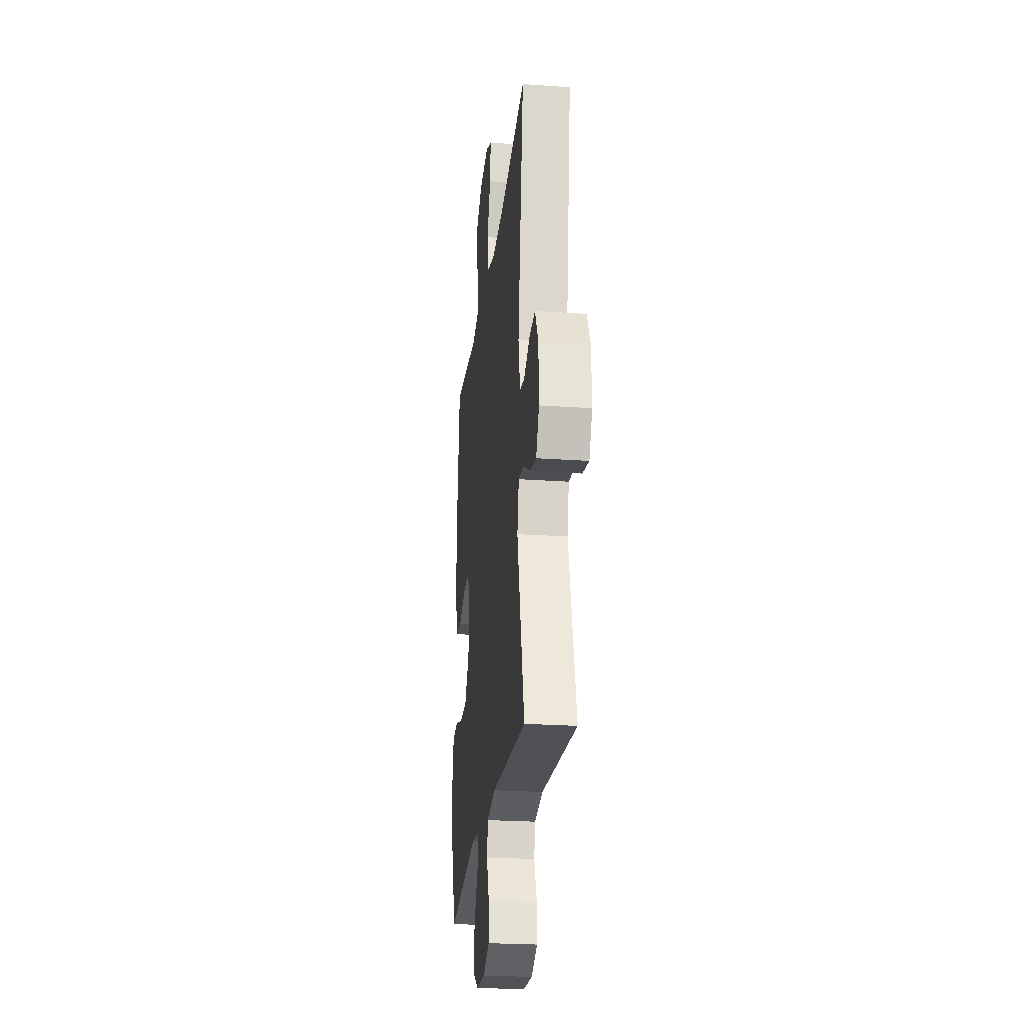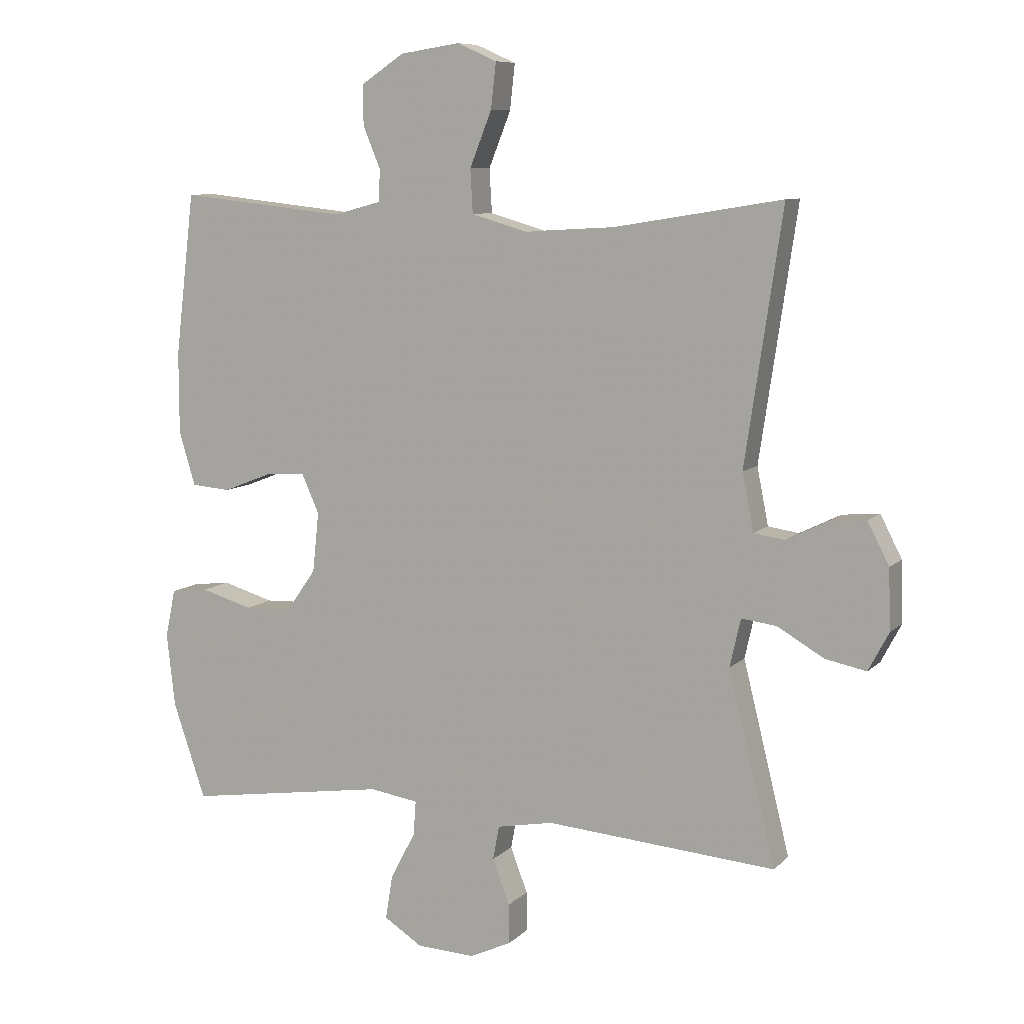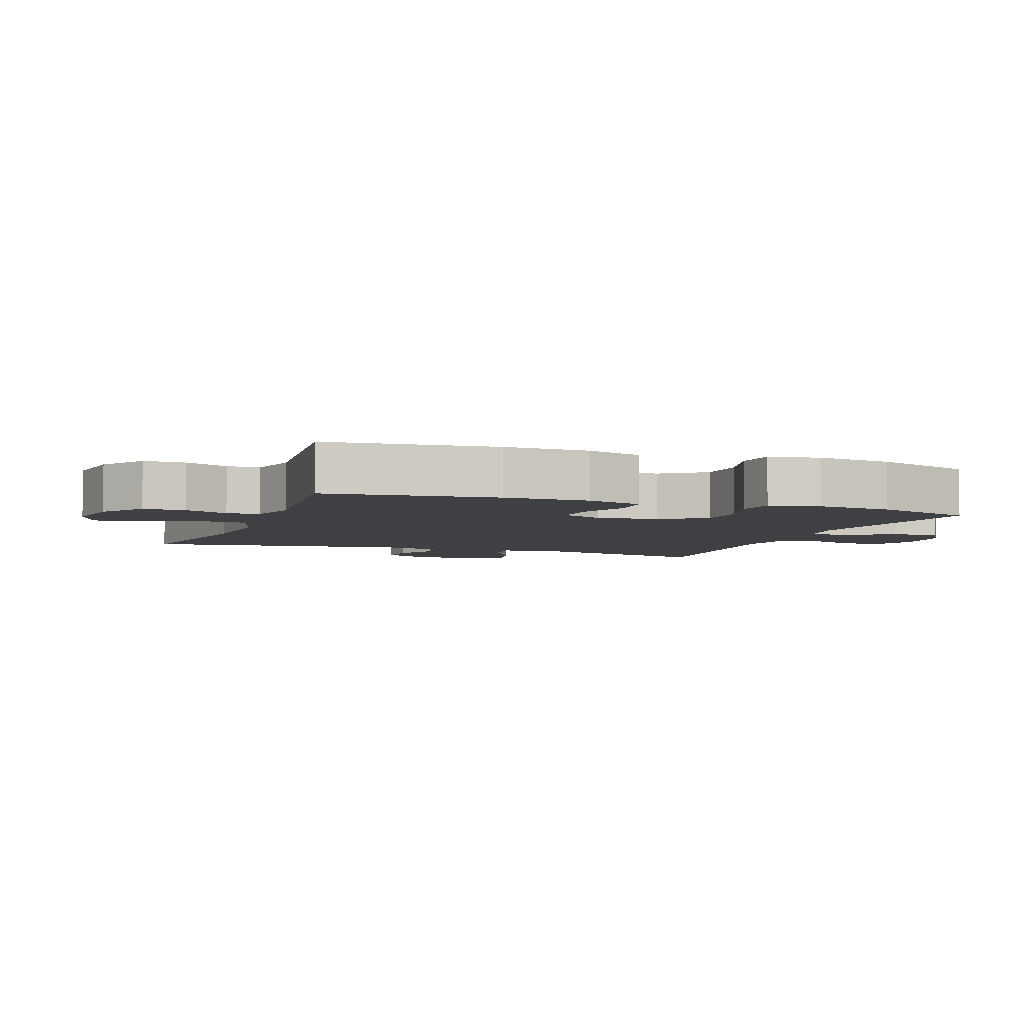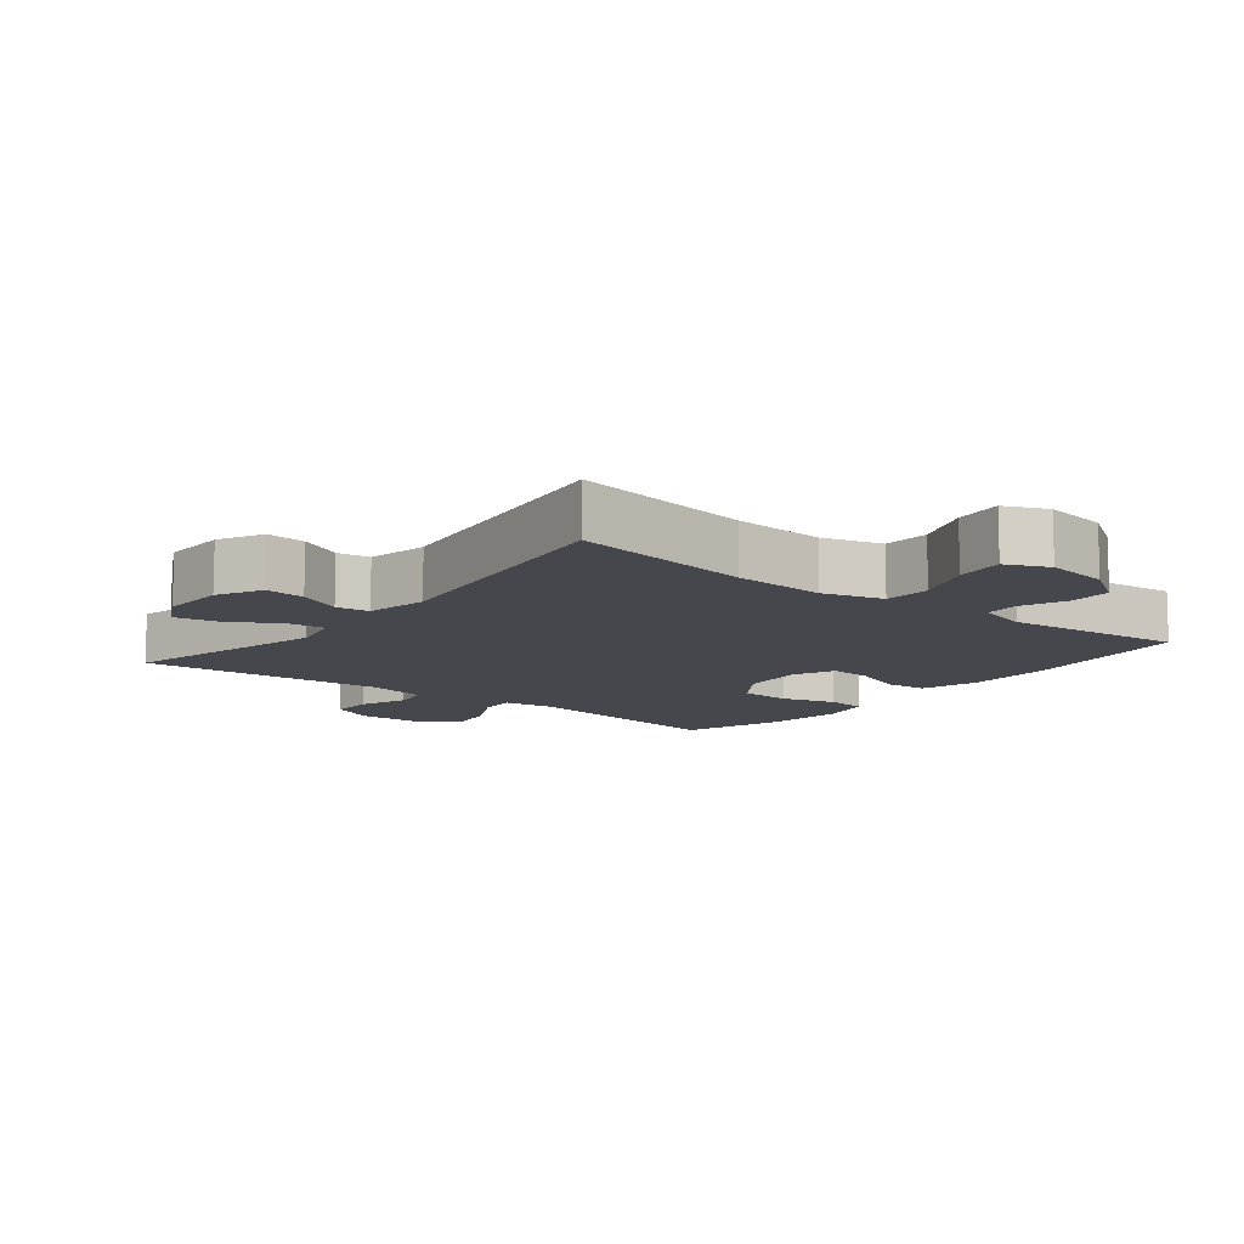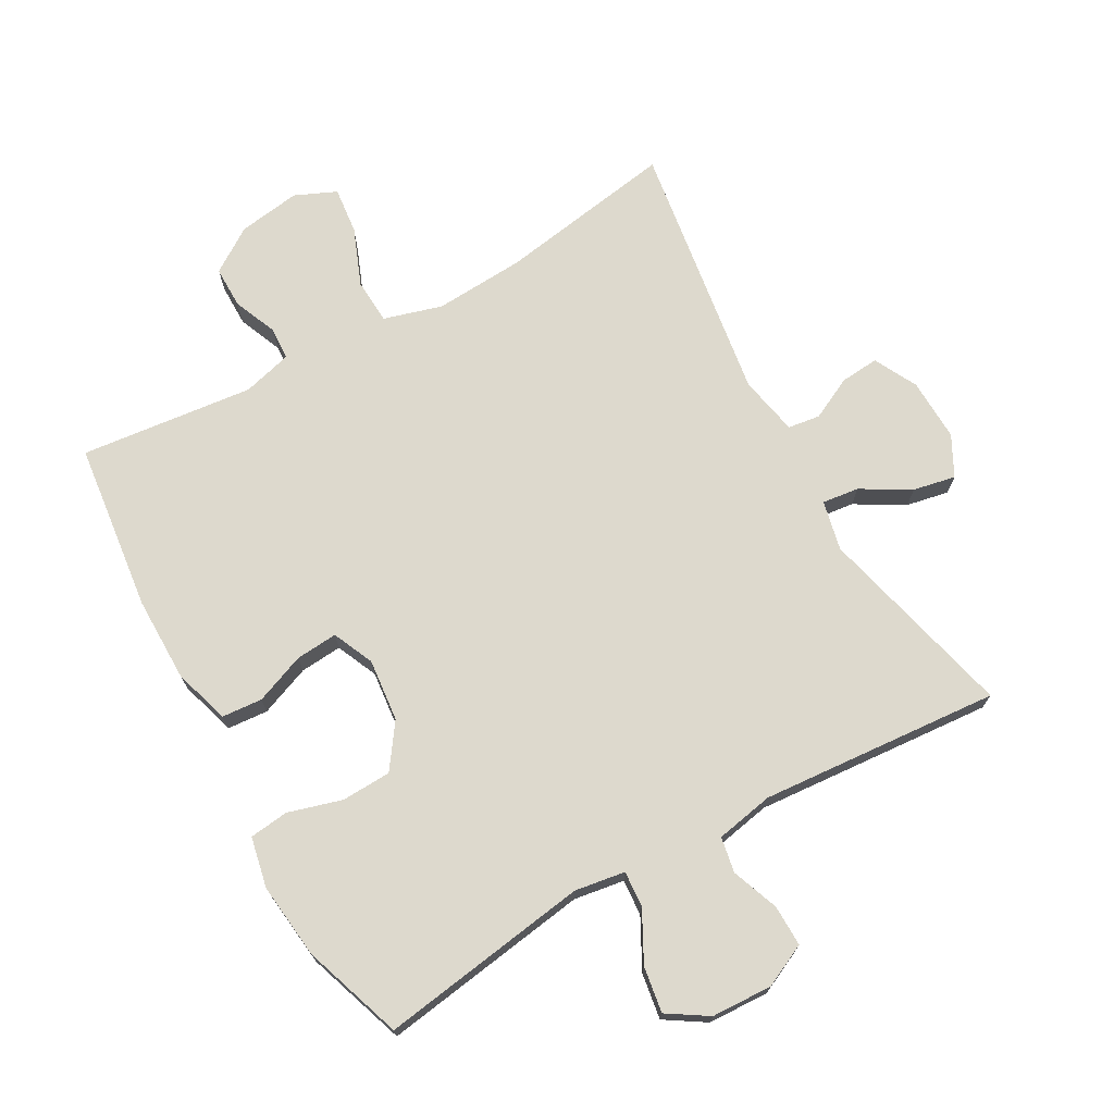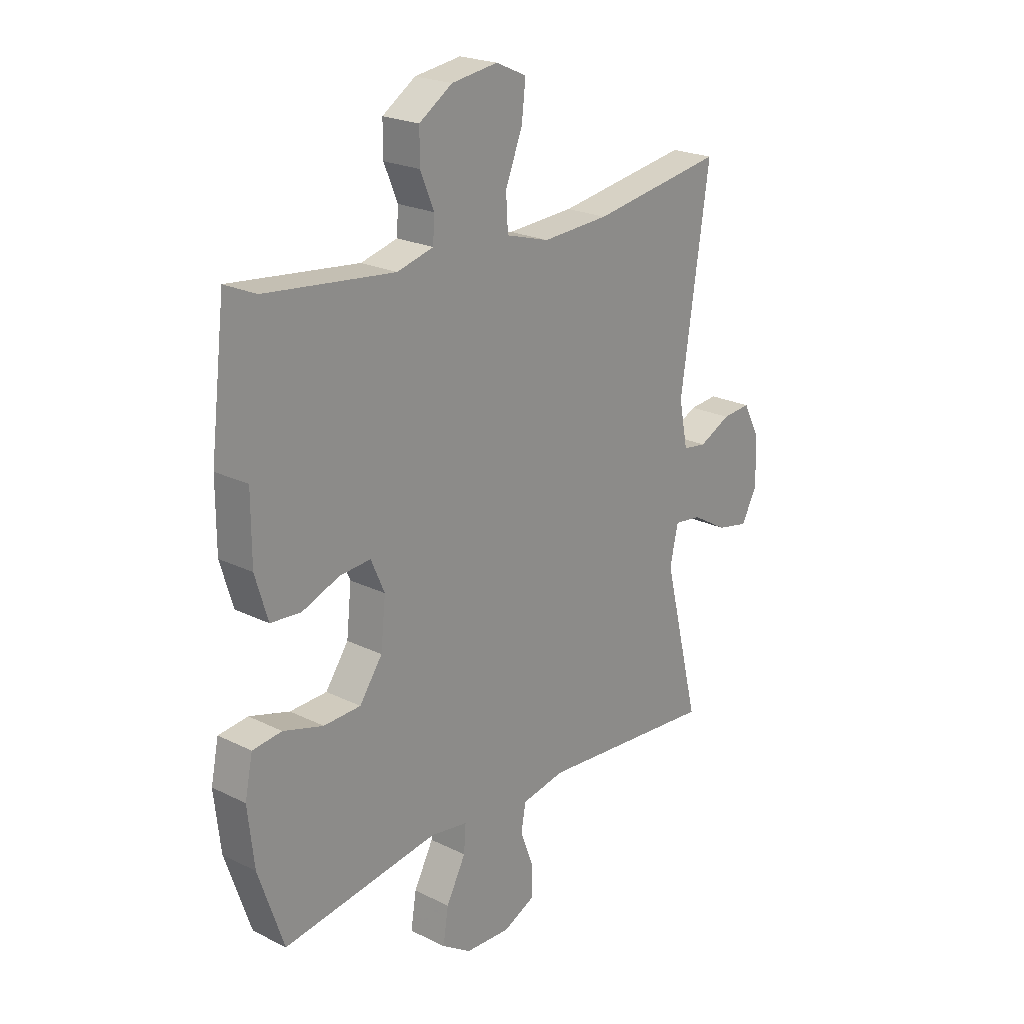
<metadata>
{"format":"obj","ext":"obj","renderer":"f3d","projection":"perspective","resolution":1024,"background":"white","views":[{"elev":-24.9,"azim":-96.5,"up":"+Z"},{"elev":8.6,"azim":-155.8,"up":"+Z"},{"elev":-5.0,"azim":69.6,"up":"+Y"},{"elev":-11.0,"azim":-38.6,"up":"+Y"},{"elev":71.9,"azim":150.7,"up":"+Y"},{"elev":22.2,"azim":130.6,"up":"+Z"}]}
</metadata>
<code>
v -0.5 0.07 -0.5
v -0.425 0.07 -0.196
v -0.442 0.07 -0.12
v -0.498 0.07 -0.127
v -0.572 0.07 -0.17
v -0.637 0.07 -0.183
v -0.669 0.07 -0.122
v -0.666 0.07 -0.026
v -0.632 0.07 0.04
v -0.573 0.07 0.035
v -0.508 0.07 0.003
v -0.459 0.07 0.01
v -0.441 0.07 0.101
v -0.5 0.07 0.5
v -0.228 0.07 0.456
v -0.091 0.07 0.448
v -0.002 0.07 0.474
v 0.002 0.07 0.543
v -0.033 0.07 0.631
v -0.041 0.07 0.703
v 0.022 0.07 0.731
v 0.117 0.07 0.717
v 0.185 0.07 0.672
v 0.185 0.07 0.608
v 0.157 0.07 0.541
v 0.16 0.07 0.491
v 0.235 0.07 0.471
v 0.5 0.07 0.5
v 0.531 0.07 0.242
v 0.531 0.07 0.113
v 0.505 0.07 0.027
v 0.443 0.07 0.022
v 0.366 0.07 0.052
v 0.302 0.07 0.057
v 0.274 0.07 -0.006
v 0.284 0.07 -0.101
v 0.331 0.07 -0.168
v 0.407 0.07 -0.171
v 0.489 0.07 -0.147
v 0.549 0.07 -0.154
v 0.565 0.07 -0.231
v 0.552 0.07 -0.347
v 0.5 0.07 -0.5
v 0.179 0.07 -0.452
v 0.102 0.07 -0.464
v 0.106 0.07 -0.519
v 0.146 0.07 -0.595
v 0.157 0.07 -0.665
v 0.096 0.07 -0.704
v 0.003 0.07 -0.708
v -0.063 0.07 -0.677
v -0.062 0.07 -0.614
v -0.035 0.07 -0.542
v -0.045 0.07 -0.488
v -0.134 0.07 -0.471
v -0.5 0 -0.5
v -0.425 0 -0.196
v -0.442 0 -0.12
v -0.498 0 -0.127
v -0.572 0 -0.17
v -0.637 0 -0.183
v -0.669 0 -0.122
v -0.666 0 -0.026
v -0.632 0 0.04
v -0.573 0 0.035
v -0.508 0 0.003
v -0.459 0 0.01
v -0.441 0 0.101
v -0.5 0 0.5
v -0.228 0 0.456
v -0.091 0 0.448
v -0.002 0 0.474
v 0.002 0 0.543
v -0.033 0 0.631
v -0.041 0 0.703
v 0.022 0 0.731
v 0.117 0 0.717
v 0.185 0 0.672
v 0.185 0 0.608
v 0.157 0 0.541
v 0.16 0 0.491
v 0.235 0 0.471
v 0.5 0 0.5
v 0.531 0 0.242
v 0.531 0 0.113
v 0.505 0 0.027
v 0.443 0 0.022
v 0.366 0 0.052
v 0.302 0 0.057
v 0.274 0 -0.006
v 0.284 0 -0.101
v 0.331 0 -0.168
v 0.407 0 -0.171
v 0.489 0 -0.147
v 0.549 0 -0.154
v 0.565 0 -0.231
v 0.552 0 -0.347
v 0.5 0 -0.5
v 0.179 0 -0.452
v 0.102 0 -0.464
v 0.106 0 -0.519
v 0.146 0 -0.595
v 0.157 0 -0.665
v 0.096 0 -0.704
v 0.003 0 -0.708
v -0.063 0 -0.677
v -0.062 0 -0.614
v -0.035 0 -0.542
v -0.045 0 -0.488
v -0.134 0 -0.471
f 51 52 53
f 50 51 53
f 49 50 53
f 48 49 53
f 47 48 53
f 46 47 53
f 45 46 53 54
f 42 43 44
f 41 42 44
f 40 41 44
f 39 40 44
f 38 39 44
f 37 38 44 45
f 45 54 55
f 37 45 55
f 36 37 55
f 31 32 33
f 30 31 33
f 29 30 33
f 28 29 33
f 27 28 33
f 26 27 33 34
f 23 24 25
f 22 23 25
f 21 22 25
f 20 21 25
f 19 20 25
f 18 19 25
f 17 18 25 26
f 26 34 35
f 17 26 35
f 16 17 35
f 13 14 15
f 35 36 55
f 16 35 55
f 15 16 55
f 13 15 55
f 12 13 55
f 9 10 11
f 8 9 11
f 7 8 11
f 6 7 11
f 5 6 11
f 4 5 11
f 55 1 2
f 55 2 3
f 12 55 3
f 3 4 11 12
f 108 107 106
f 108 106 105
f 108 105 104
f 108 104 103
f 108 103 102
f 108 102 101
f 109 108 101 100
f 99 98 97
f 99 97 96
f 99 96 95
f 99 95 94
f 99 94 93
f 100 99 93 92
f 110 109 100
f 110 100 92
f 110 92 91
f 88 87 86
f 88 86 85
f 88 85 84
f 88 84 83
f 88 83 82
f 89 88 82 81
f 80 79 78
f 80 78 77
f 80 77 76
f 80 76 75
f 80 75 74
f 80 74 73
f 81 80 73 72
f 90 89 81
f 90 81 72
f 90 72 71
f 70 69 68
f 110 91 90
f 110 90 71
f 110 71 70
f 110 70 68
f 110 68 67
f 66 65 64
f 66 64 63
f 66 63 62
f 66 62 61
f 66 61 60
f 66 60 59
f 57 56 110
f 58 57 110
f 58 110 67
f 67 66 59 58
f 1 56 57 2
f 2 57 58 3
f 3 58 59 4
f 4 59 60 5
f 5 60 61 6
f 6 61 62 7
f 7 62 63 8
f 8 63 64 9
f 9 64 65 10
f 10 65 66 11
f 11 66 67 12
f 12 67 68 13
f 13 68 69 14
f 14 69 70 15
f 15 70 71 16
f 16 71 72 17
f 17 72 73 18
f 18 73 74 19
f 19 74 75 20
f 20 75 76 21
f 21 76 77 22
f 22 77 78 23
f 23 78 79 24
f 24 79 80 25
f 25 80 81 26
f 26 81 82 27
f 27 82 83 28
f 28 83 84 29
f 29 84 85 30
f 30 85 86 31
f 31 86 87 32
f 32 87 88 33
f 33 88 89 34
f 34 89 90 35
f 35 90 91 36
f 36 91 92 37
f 37 92 93 38
f 38 93 94 39
f 39 94 95 40
f 40 95 96 41
f 41 96 97 42
f 42 97 98 43
f 43 98 99 44
f 44 99 100 45
f 45 100 101 46
f 46 101 102 47
f 47 102 103 48
f 48 103 104 49
f 49 104 105 50
f 50 105 106 51
f 51 106 107 52
f 52 107 108 53
f 53 108 109 54
f 54 109 110 55
f 55 110 56 1

</code>
